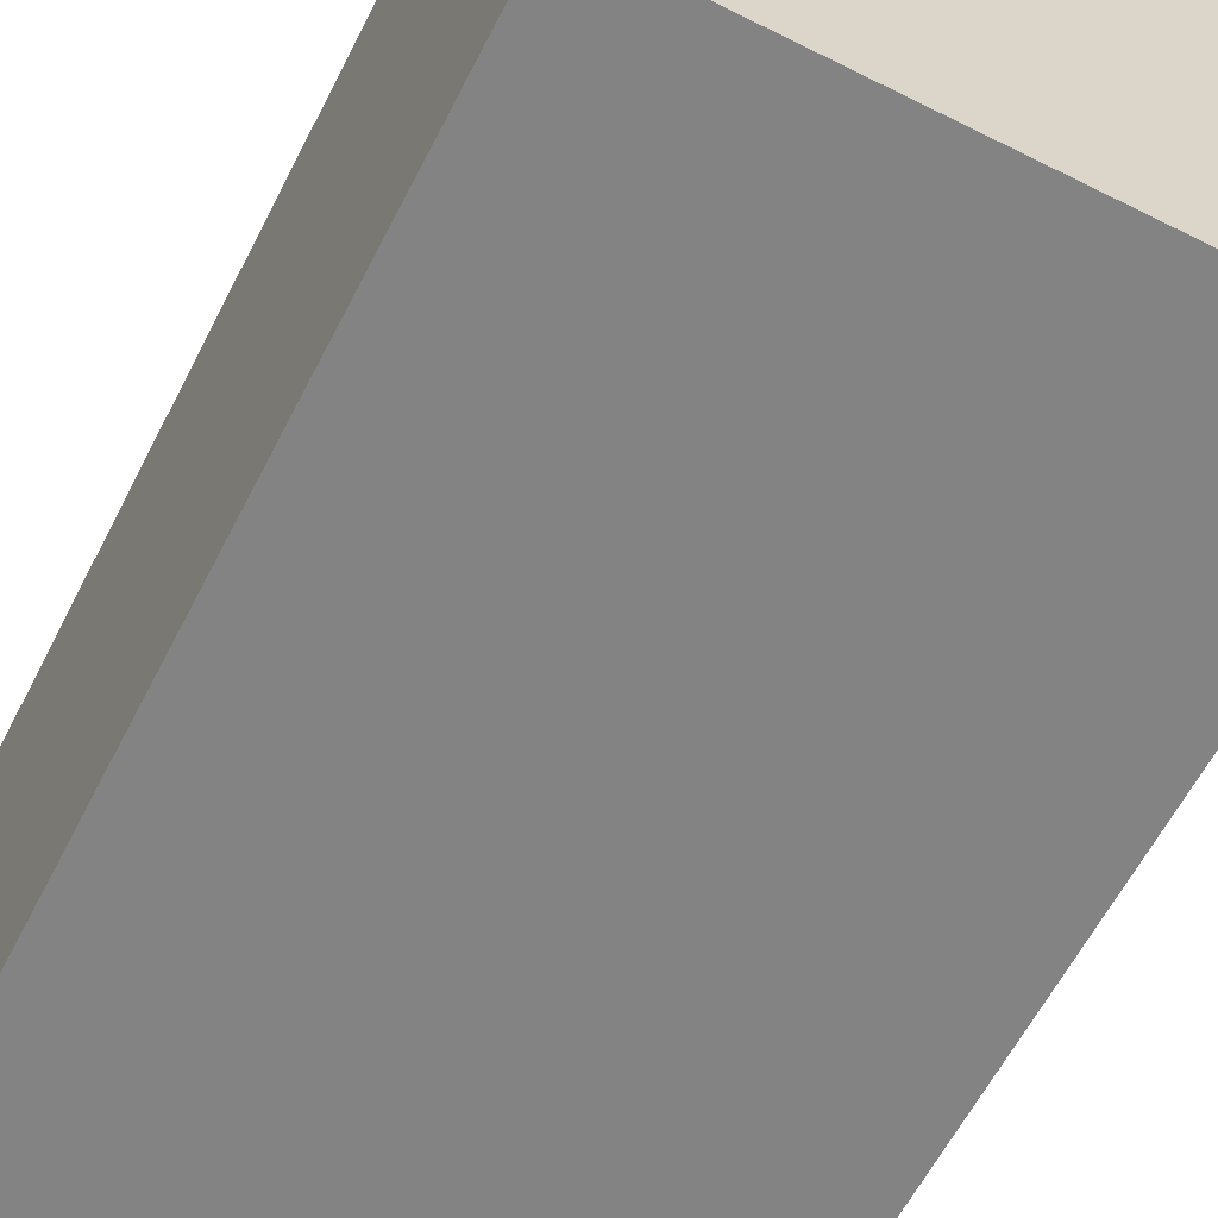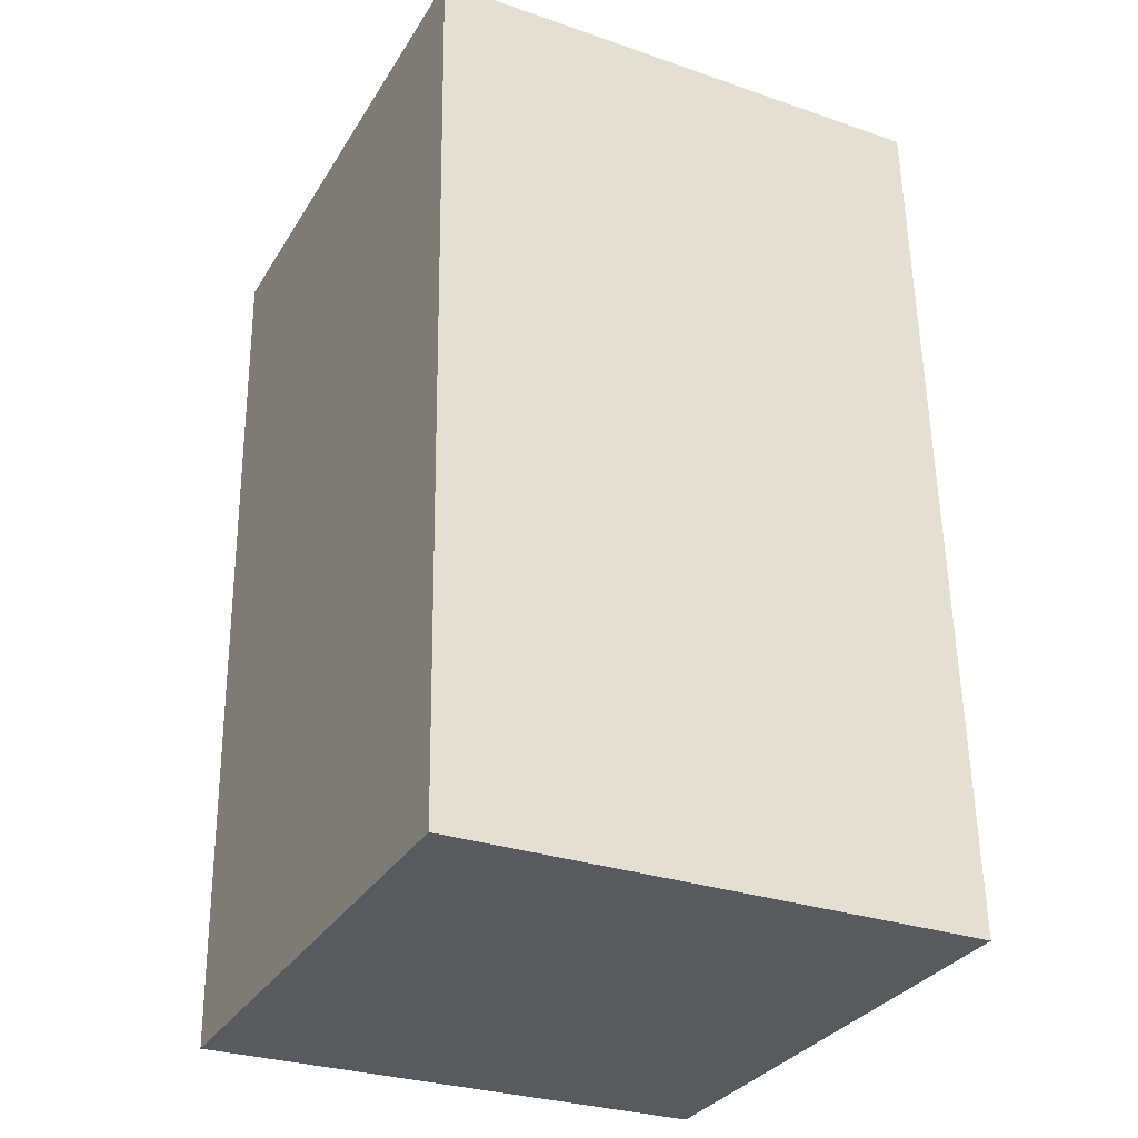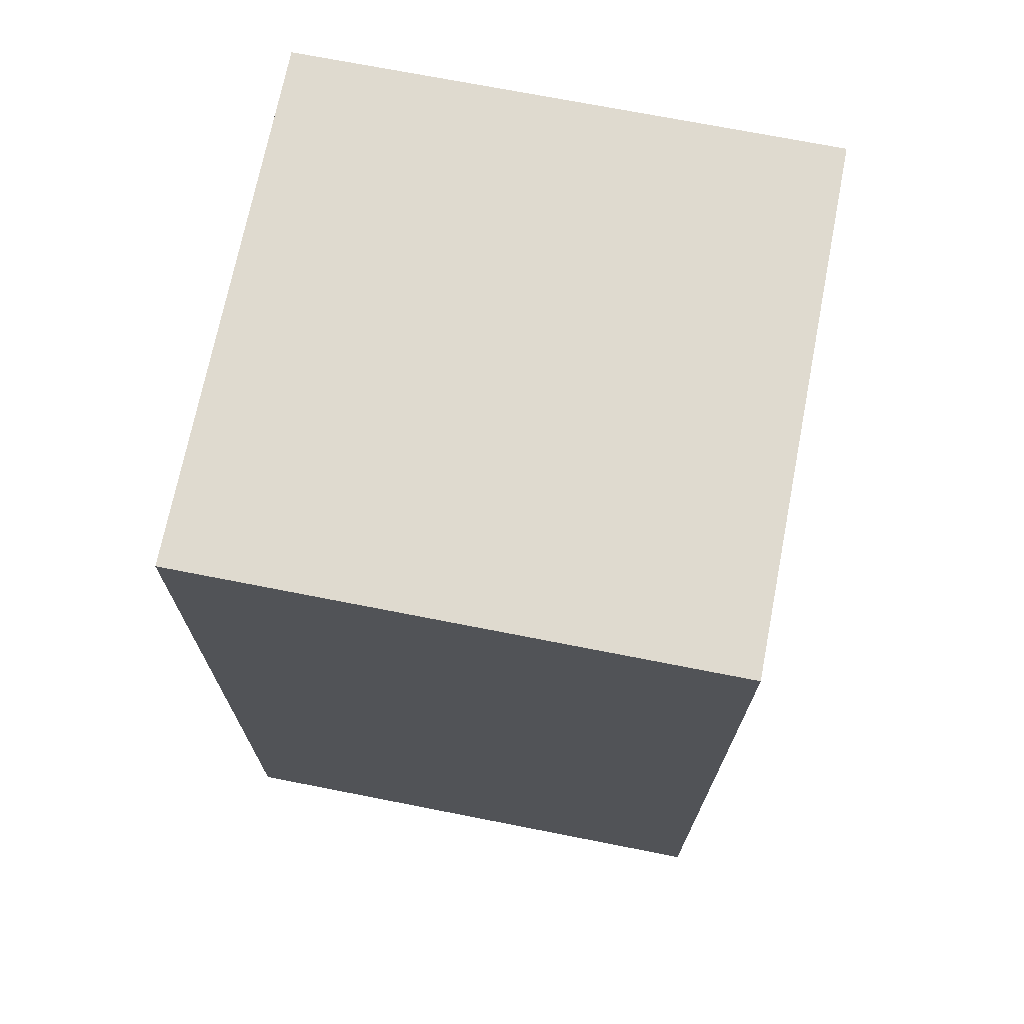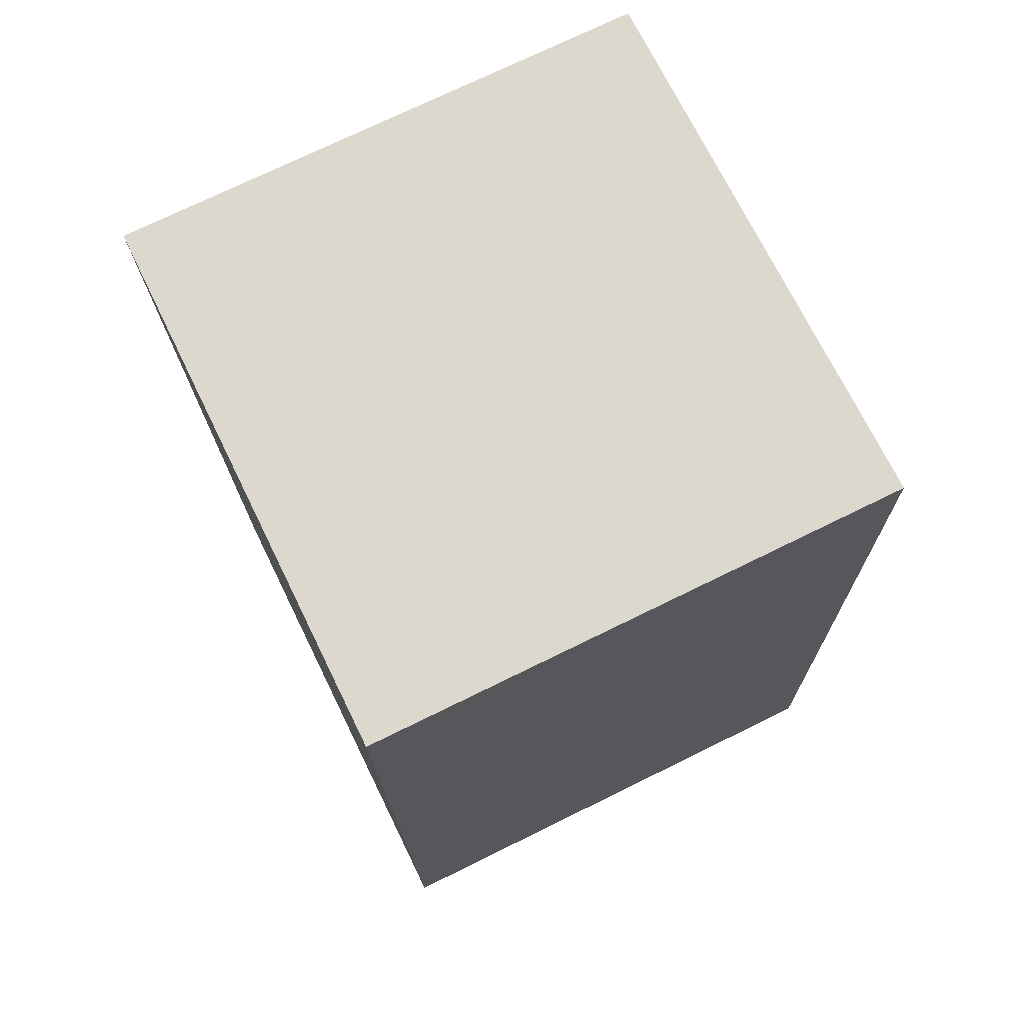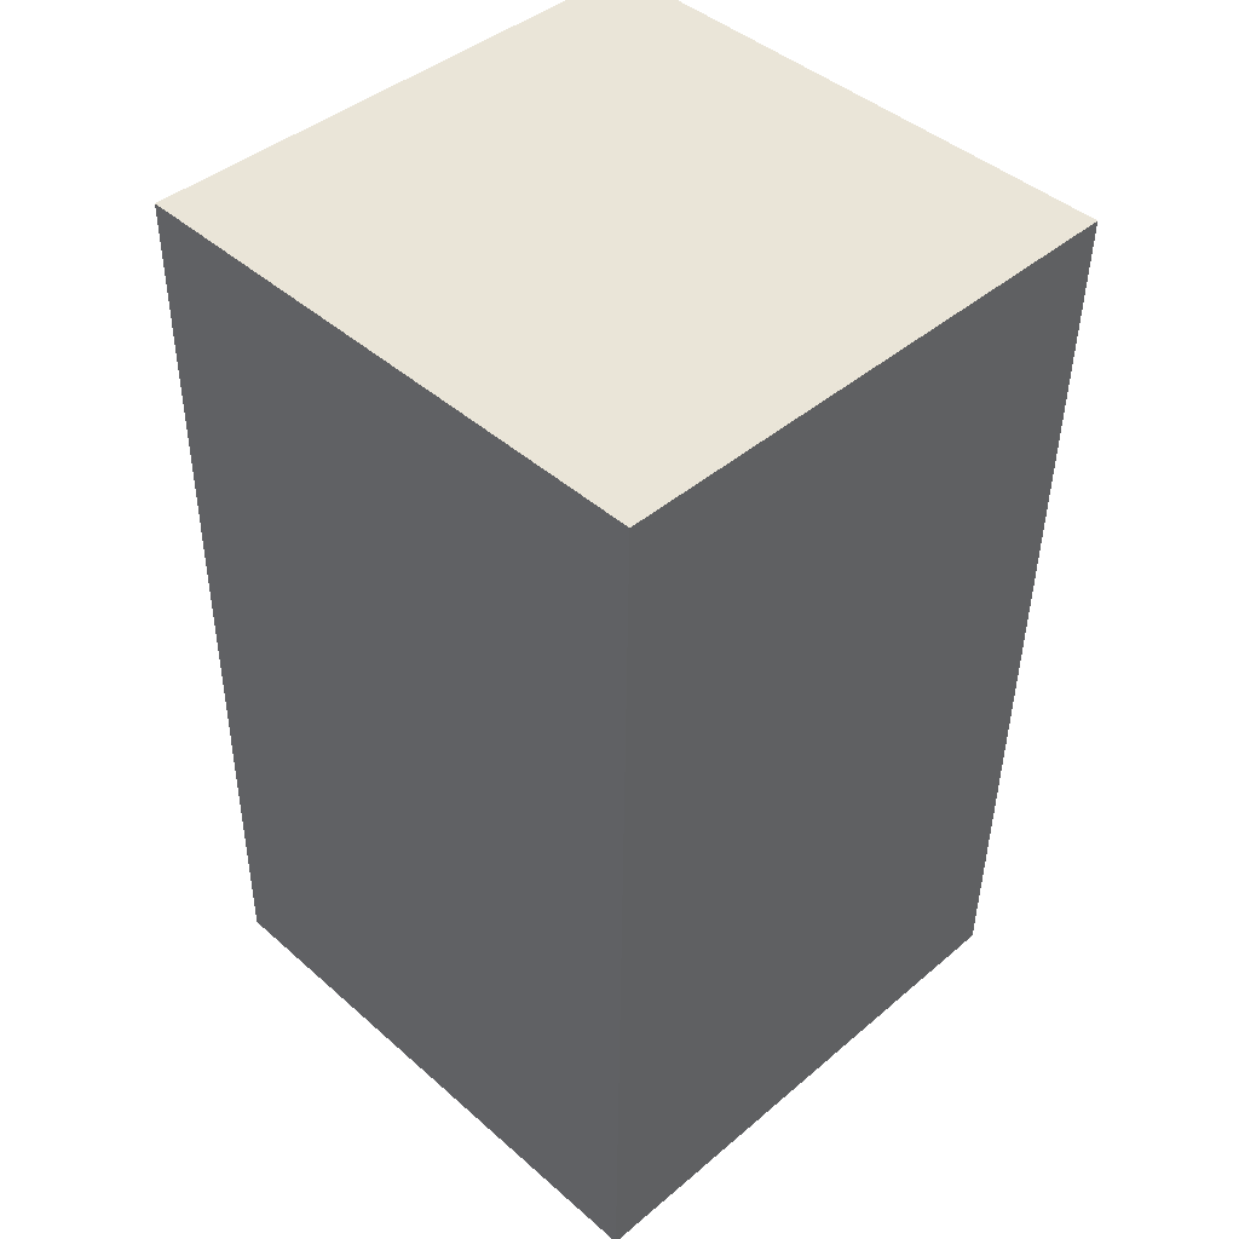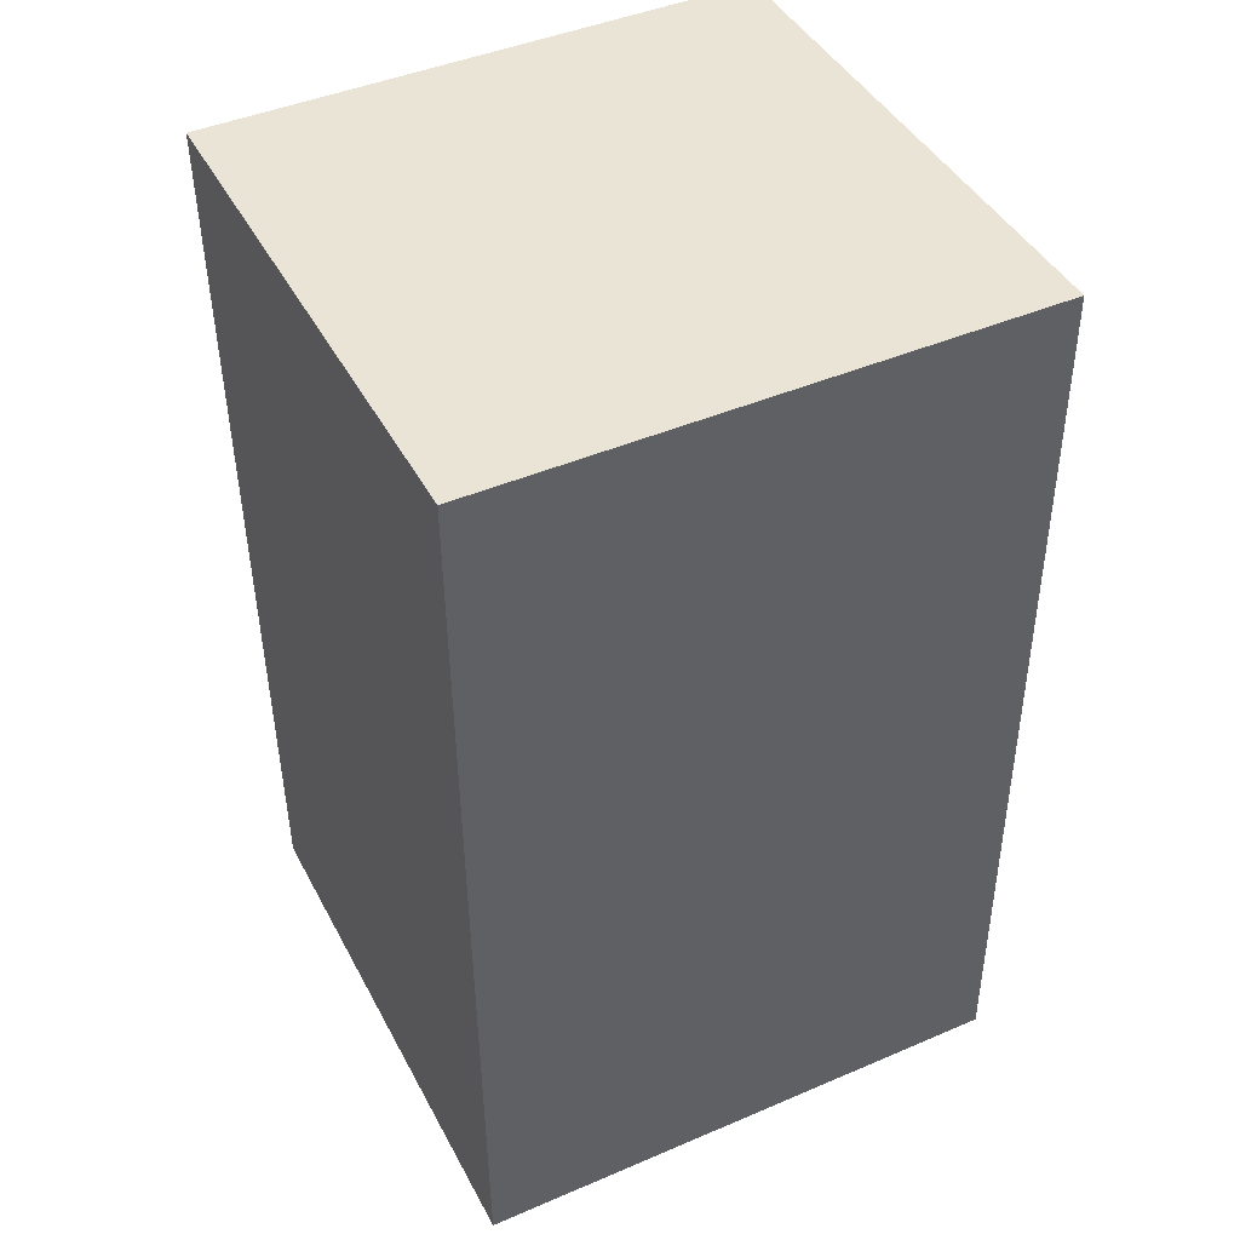
<metadata>
{"format":"obj","ext":"obj","renderer":"f3d","projection":"perspective","resolution":1024,"background":"white","views":[{"elev":-61.2,"azim":-26.1,"up":"+Y"},{"elev":-31.7,"azim":153.3,"up":"+Z"},{"elev":71.9,"azim":-78.9,"up":"+Z"},{"elev":71.7,"azim":153.9,"up":"+Z"},{"elev":44.8,"azim":-44.7,"up":"+Z"},{"elev":44.7,"azim":-116.4,"up":"+Z"}]}
</metadata>
<code>
v -180.9 -179.5 -299.7
v -171 -179.5 305.5
v -180.9 179.5 -299.7
v -171 179.5 305.5
v 171 179.5 -305.5
v 180.9 179.5 299.7
v 171 -179.5 -305.5
v 180.9 -179.5 299.7
f 1 2 4 3
f 3 4 6 5
f 5 6 8 7
f 7 8 2 1
f 2 8 6 4
f 7 1 3 5

</code>
